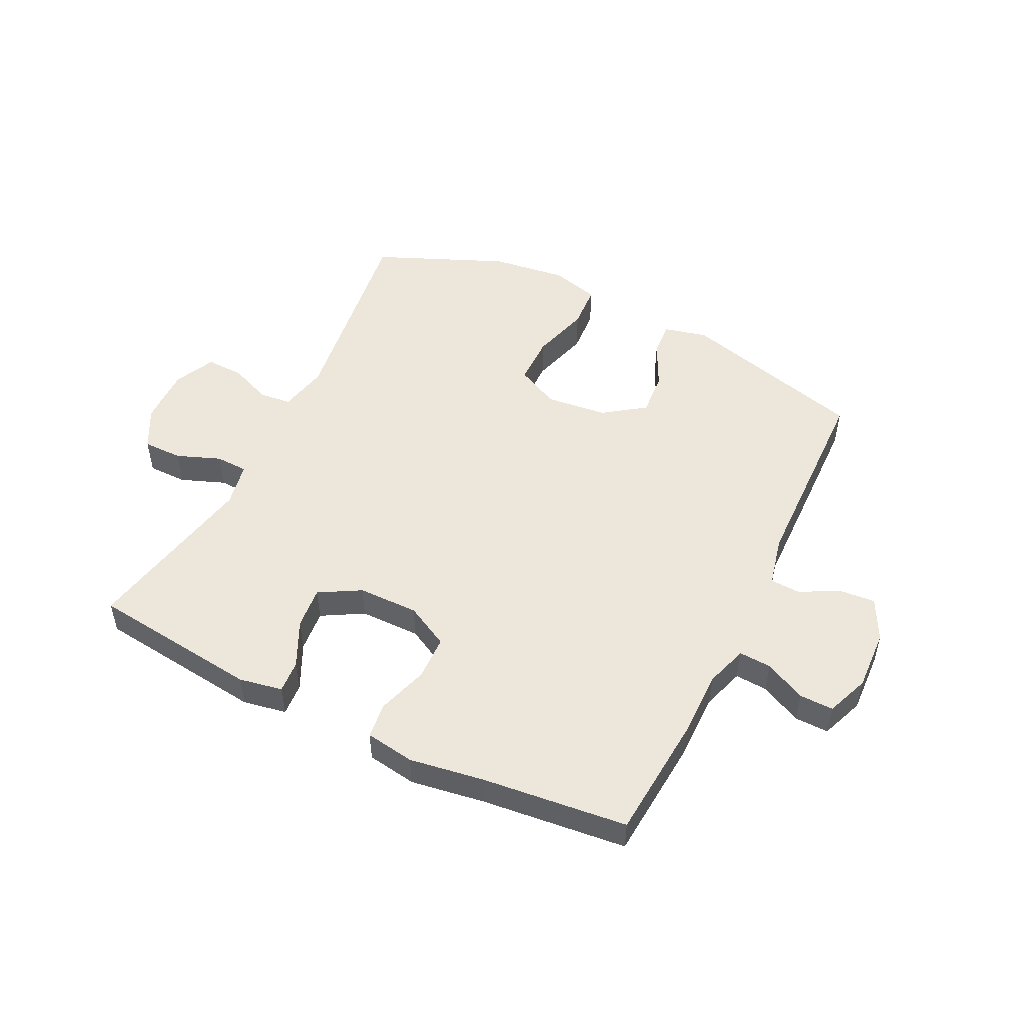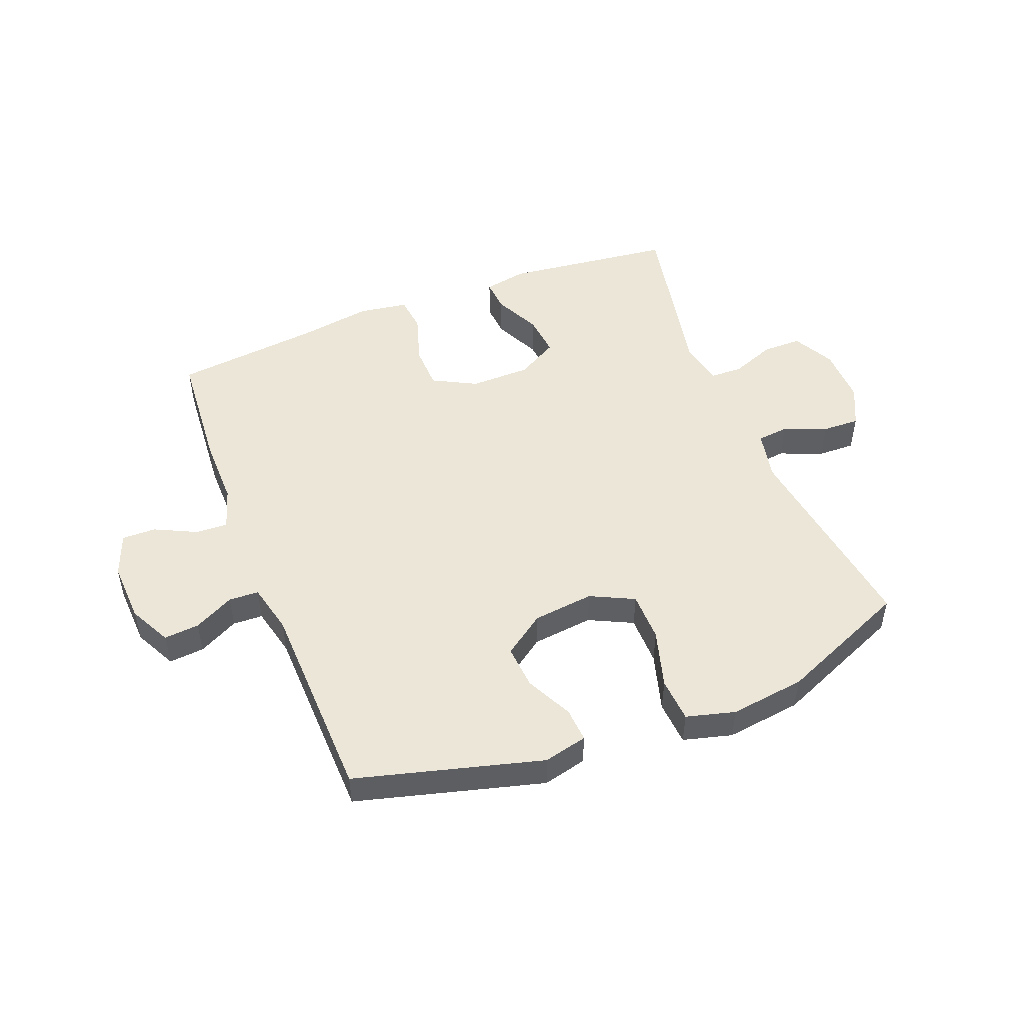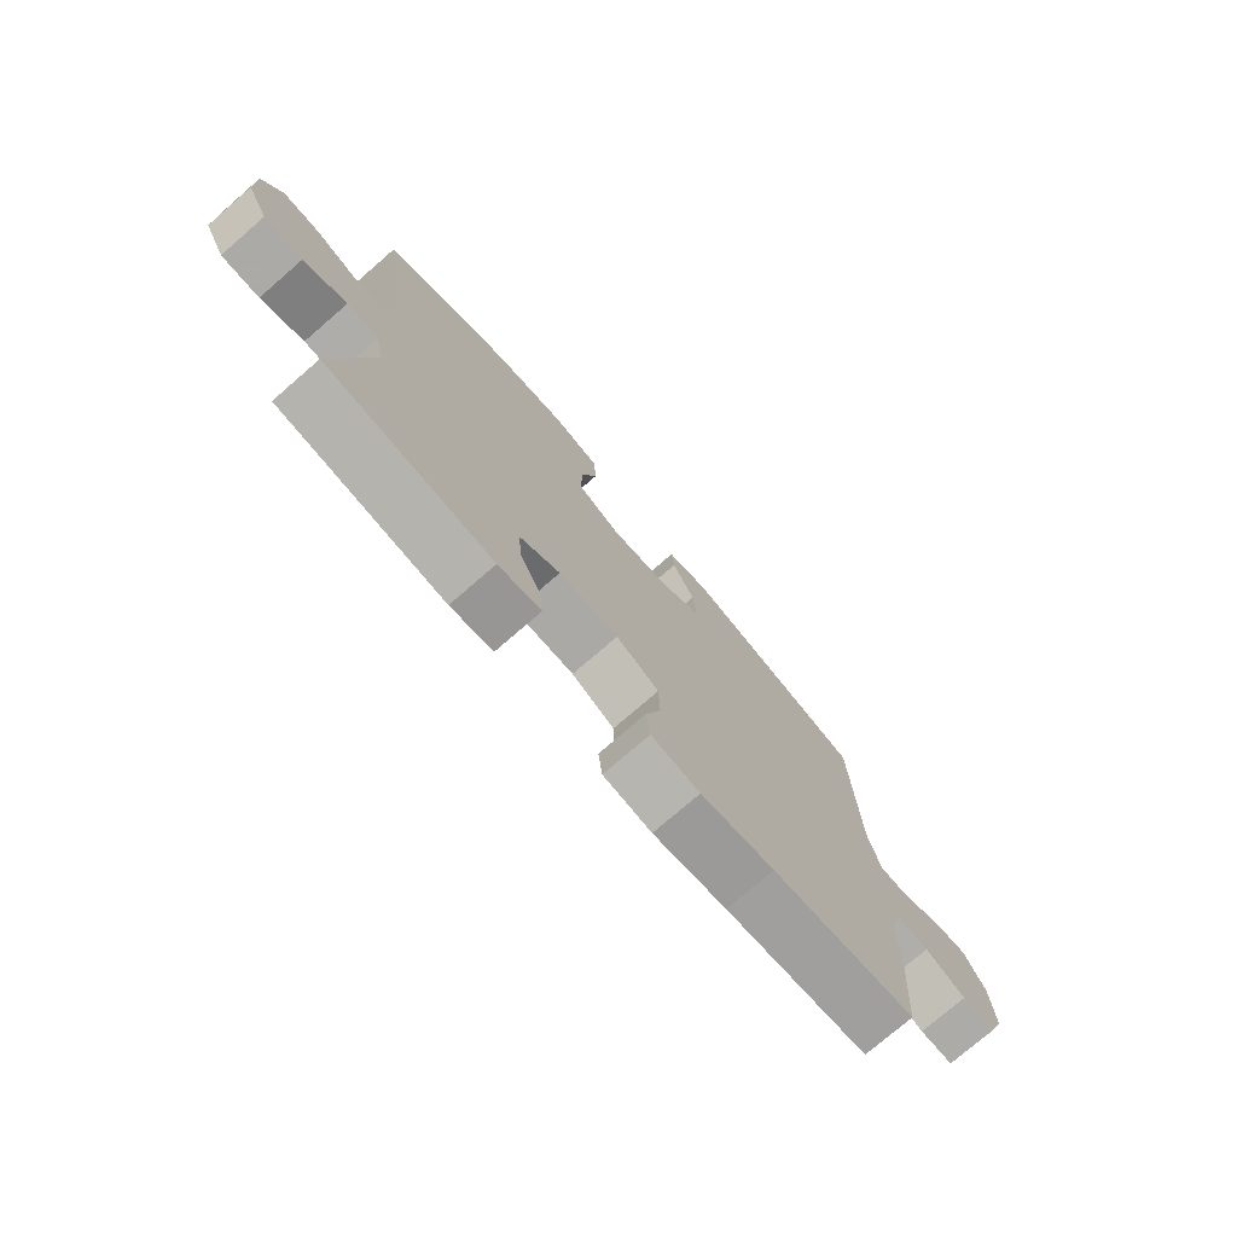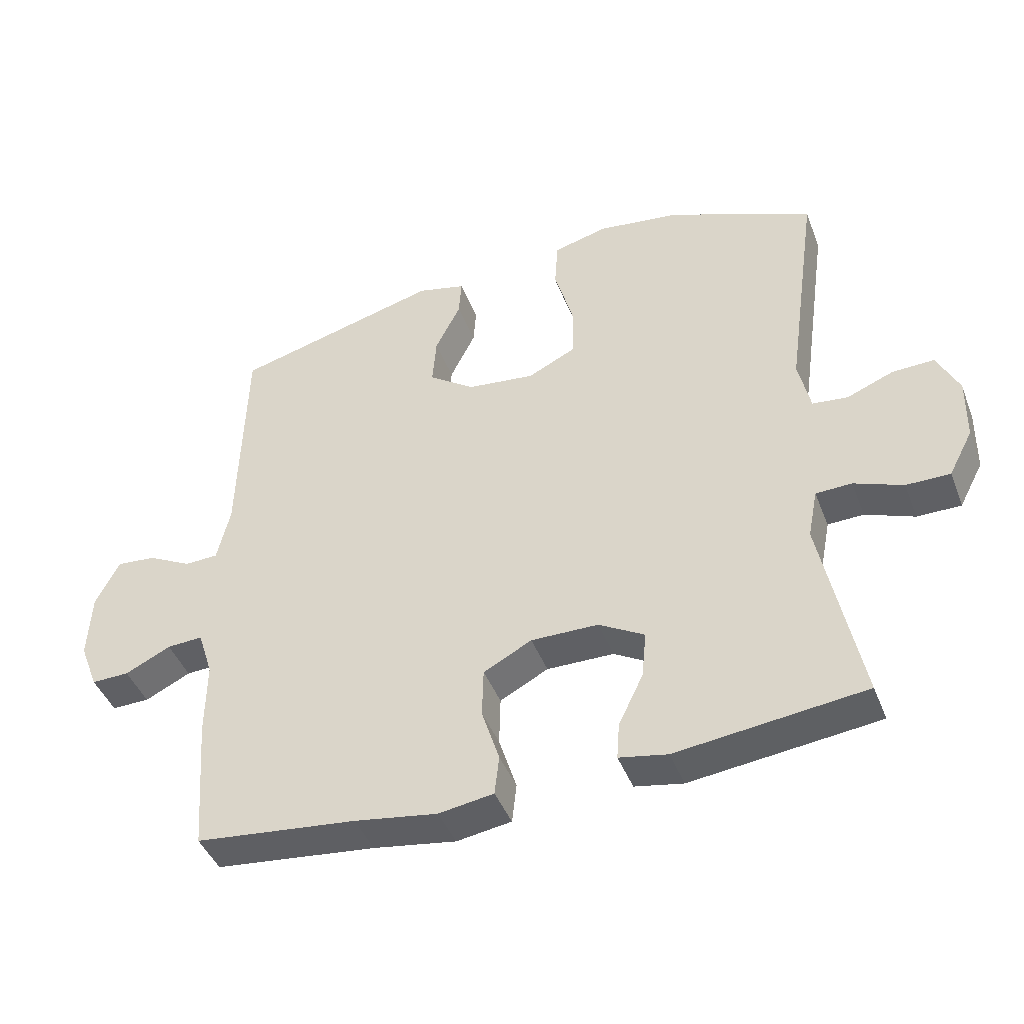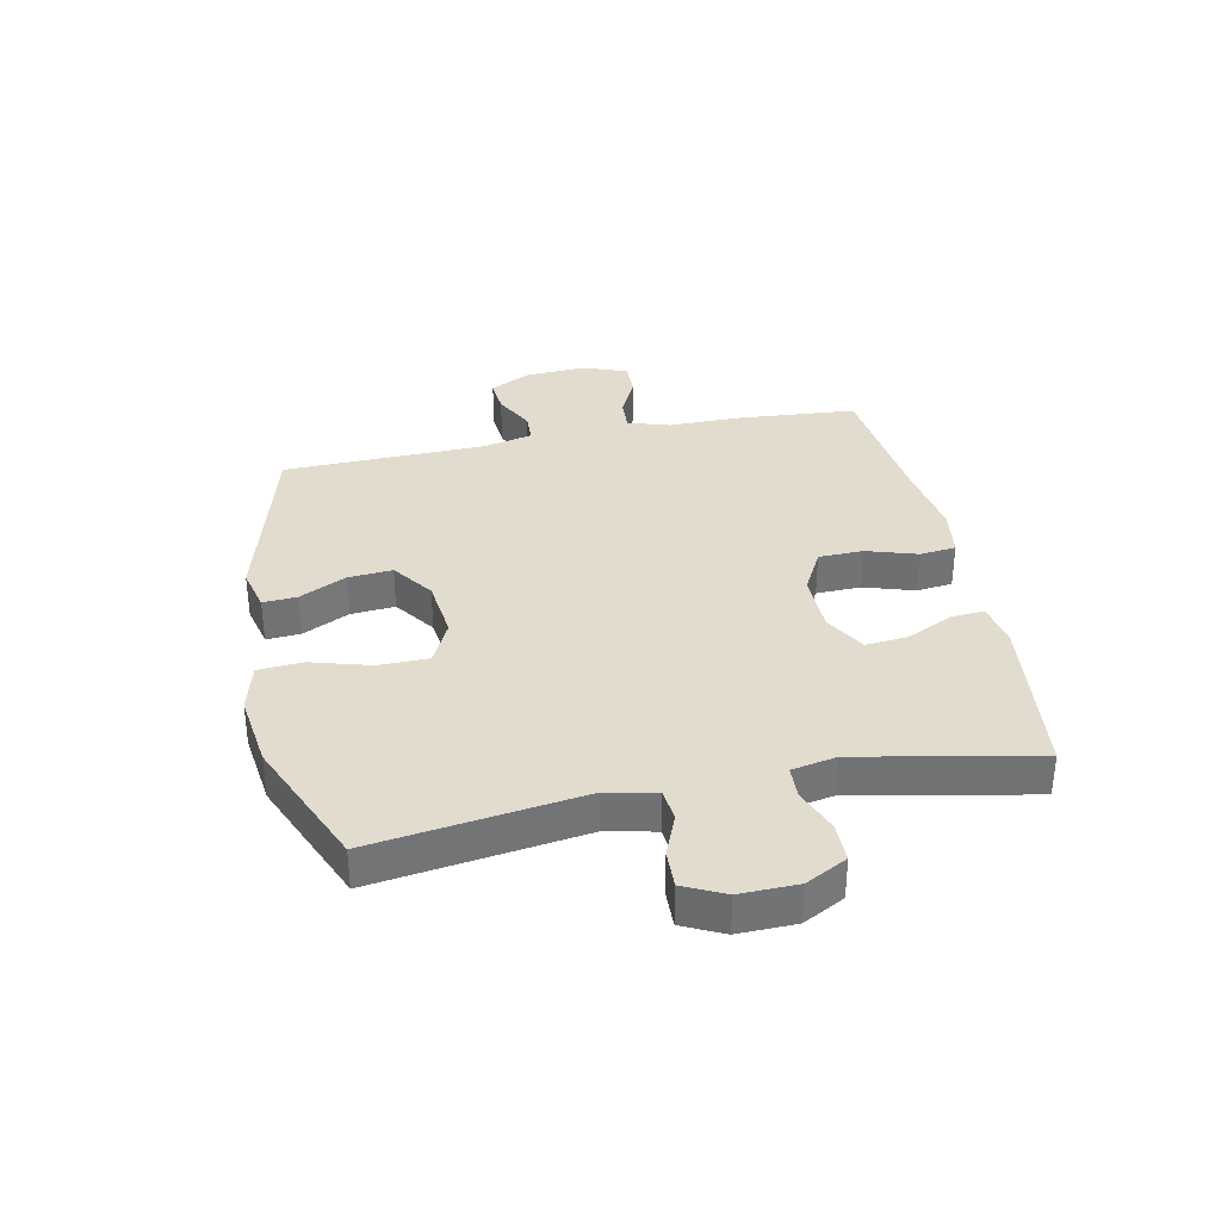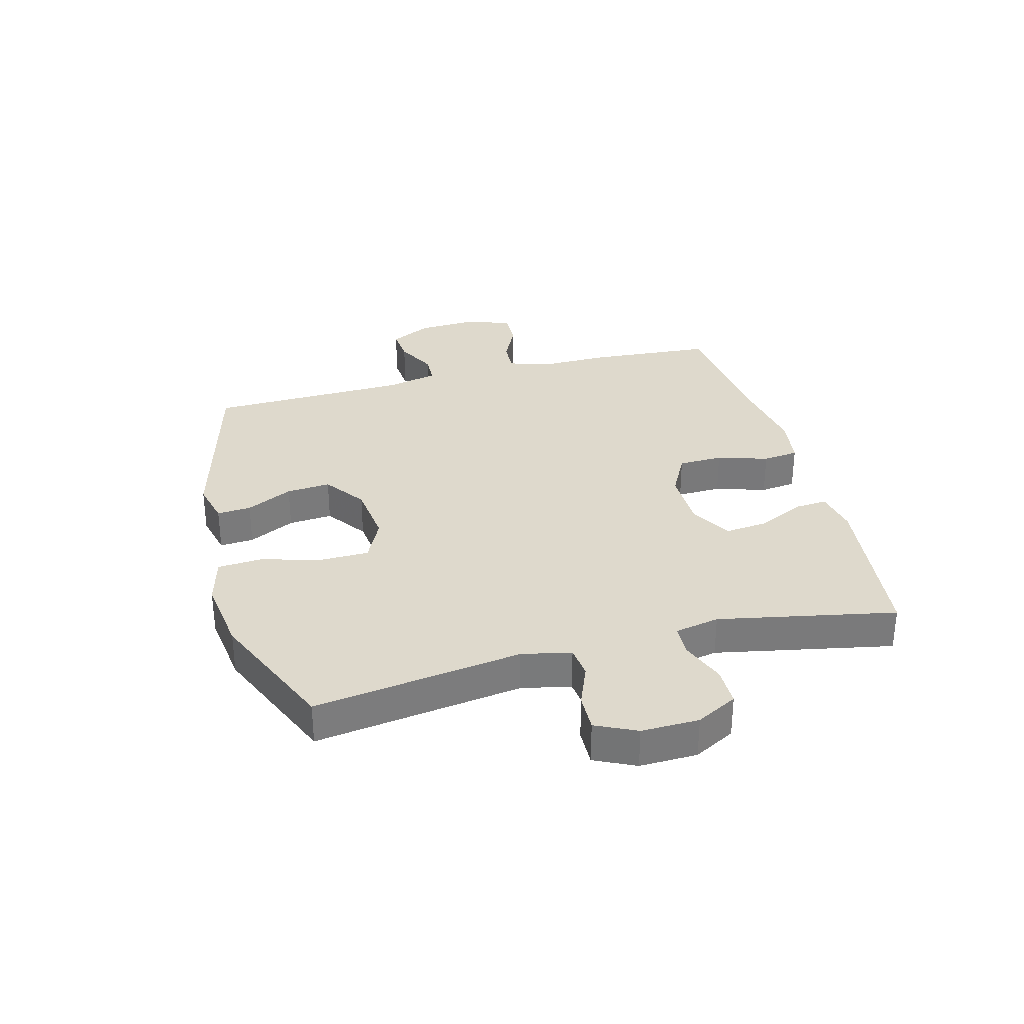
<metadata>
{"format":"obj","ext":"obj","renderer":"f3d","projection":"perspective","resolution":1024,"background":"white","views":[{"elev":50.6,"azim":-153.7,"up":"+Y"},{"elev":49.5,"azim":-21.4,"up":"+Y"},{"elev":-75.7,"azim":130.9,"up":"+Z"},{"elev":-43.7,"azim":20.4,"up":"+Z"},{"elev":34.6,"azim":78.4,"up":"+Y"},{"elev":32.2,"azim":75.1,"up":"+Y"}]}
</metadata>
<code>
v -0.5 0.07 -0.5
v -0.516 0.07 -0.29
v -0.515 0.07 -0.174
v -0.538 0.07 -0.102
v -0.593 0.07 -0.105
v -0.663 0.07 -0.139
v -0.721 0.07 -0.14
v -0.749 0.07 -0.067
v -0.744 0.07 0.037
v -0.708 0.07 0.108
v -0.648 0.07 0.103
v -0.58 0.07 0.068
v -0.529 0.07 0.07
v -0.509 0.07 0.156
v -0.5 0.07 0.5
v -0.183 0.07 0.585
v -0.109 0.07 0.567
v -0.113 0.07 0.509
v -0.152 0.07 0.43
v -0.158 0.07 0.355
v -0.088 0.07 0.305
v 0.016 0.07 0.293
v 0.09 0.07 0.329
v 0.091 0.07 0.414
v 0.062 0.07 0.514
v 0.067 0.07 0.59
v 0.15 0.07 0.612
v 0.278 0.07 0.595
v 0.5 0.07 0.5
v 0.45 0.07 0.146
v 0.468 0.07 0.062
v 0.522 0.07 0.056
v 0.594 0.07 0.085
v 0.658 0.07 0.087
v 0.691 0.07 0.018
v 0.689 0.07 -0.08
v 0.652 0.07 -0.15
v 0.585 0.07 -0.15
v 0.51 0.07 -0.121
v 0.455 0.07 -0.123
v 0.44 0.07 -0.199
v 0.5 0.07 -0.5
v 0.212 0.07 -0.534
v 0.138 0.07 -0.52
v 0.142 0.07 -0.464
v 0.18 0.07 -0.385
v 0.187 0.07 -0.313
v 0.117 0.07 -0.273
v 0.014 0.07 -0.272
v -0.06 0.07 -0.311
v -0.062 0.07 -0.387
v -0.035 0.07 -0.473
v -0.042 0.07 -0.534
v -0.126 0.07 -0.547
v -0.253 0.07 -0.527
v -0.5 0 -0.5
v -0.516 0 -0.29
v -0.515 0 -0.174
v -0.538 0 -0.102
v -0.593 0 -0.105
v -0.663 0 -0.139
v -0.721 0 -0.14
v -0.749 0 -0.067
v -0.744 0 0.037
v -0.708 0 0.108
v -0.648 0 0.103
v -0.58 0 0.068
v -0.529 0 0.07
v -0.509 0 0.156
v -0.5 0 0.5
v -0.183 0 0.585
v -0.109 0 0.567
v -0.113 0 0.509
v -0.152 0 0.43
v -0.158 0 0.355
v -0.088 0 0.305
v 0.016 0 0.293
v 0.09 0 0.329
v 0.091 0 0.414
v 0.062 0 0.514
v 0.067 0 0.59
v 0.15 0 0.612
v 0.278 0 0.595
v 0.5 0 0.5
v 0.45 0 0.146
v 0.468 0 0.062
v 0.522 0 0.056
v 0.594 0 0.085
v 0.658 0 0.087
v 0.691 0 0.018
v 0.689 0 -0.08
v 0.652 0 -0.15
v 0.585 0 -0.15
v 0.51 0 -0.121
v 0.455 0 -0.123
v 0.44 0 -0.199
v 0.5 0 -0.5
v 0.212 0 -0.534
v 0.138 0 -0.52
v 0.142 0 -0.464
v 0.18 0 -0.385
v 0.187 0 -0.313
v 0.117 0 -0.273
v 0.014 0 -0.272
v -0.06 0 -0.311
v -0.062 0 -0.387
v -0.035 0 -0.473
v -0.042 0 -0.534
v -0.126 0 -0.547
v -0.253 0 -0.527
f 53 54 55
f 52 53 55
f 51 52 55
f 1 2 3
f 55 1 3
f 51 55 3
f 50 51 3
f 49 50 3 4
f 48 49 4
f 44 45 46
f 43 44 46
f 42 43 46
f 41 42 46
f 40 41 46 47
f 37 38 39
f 36 37 39
f 35 36 39
f 34 35 39
f 33 34 39
f 32 33 39
f 31 32 39 40
f 40 47 48
f 31 40 48
f 30 31 48
f 28 29 30
f 27 28 30
f 26 27 30
f 25 26 30
f 24 25 30
f 17 18 19
f 16 17 19
f 15 16 19
f 14 15 19
f 13 14 19 20
f 10 11 12
f 9 10 12
f 8 9 12
f 7 8 12
f 6 7 12
f 5 6 12
f 4 5 12 13
f 13 20 21
f 4 13 21
f 48 4 21
f 23 24 30 48
f 48 21 22
f 22 23 48
f 110 109 108
f 110 108 107
f 110 107 106
f 58 57 56
f 58 56 110
f 58 110 106
f 58 106 105
f 59 58 105 104
f 59 104 103
f 101 100 99
f 101 99 98
f 101 98 97
f 101 97 96
f 102 101 96 95
f 94 93 92
f 94 92 91
f 94 91 90
f 94 90 89
f 94 89 88
f 94 88 87
f 95 94 87 86
f 103 102 95
f 103 95 86
f 103 86 85
f 85 84 83
f 85 83 82
f 85 82 81
f 85 81 80
f 85 80 79
f 74 73 72
f 74 72 71
f 74 71 70
f 74 70 69
f 75 74 69 68
f 67 66 65
f 67 65 64
f 67 64 63
f 67 63 62
f 67 62 61
f 67 61 60
f 68 67 60 59
f 76 75 68
f 76 68 59
f 76 59 103
f 103 85 79 78
f 77 76 103
f 103 78 77
f 1 56 57 2
f 2 57 58 3
f 3 58 59 4
f 4 59 60 5
f 5 60 61 6
f 6 61 62 7
f 7 62 63 8
f 8 63 64 9
f 9 64 65 10
f 10 65 66 11
f 11 66 67 12
f 12 67 68 13
f 13 68 69 14
f 14 69 70 15
f 15 70 71 16
f 16 71 72 17
f 17 72 73 18
f 18 73 74 19
f 19 74 75 20
f 20 75 76 21
f 21 76 77 22
f 22 77 78 23
f 23 78 79 24
f 24 79 80 25
f 25 80 81 26
f 26 81 82 27
f 27 82 83 28
f 28 83 84 29
f 29 84 85 30
f 30 85 86 31
f 31 86 87 32
f 32 87 88 33
f 33 88 89 34
f 34 89 90 35
f 35 90 91 36
f 36 91 92 37
f 37 92 93 38
f 38 93 94 39
f 39 94 95 40
f 40 95 96 41
f 41 96 97 42
f 42 97 98 43
f 43 98 99 44
f 44 99 100 45
f 45 100 101 46
f 46 101 102 47
f 47 102 103 48
f 48 103 104 49
f 49 104 105 50
f 50 105 106 51
f 51 106 107 52
f 52 107 108 53
f 53 108 109 54
f 54 109 110 55
f 55 110 56 1

</code>
